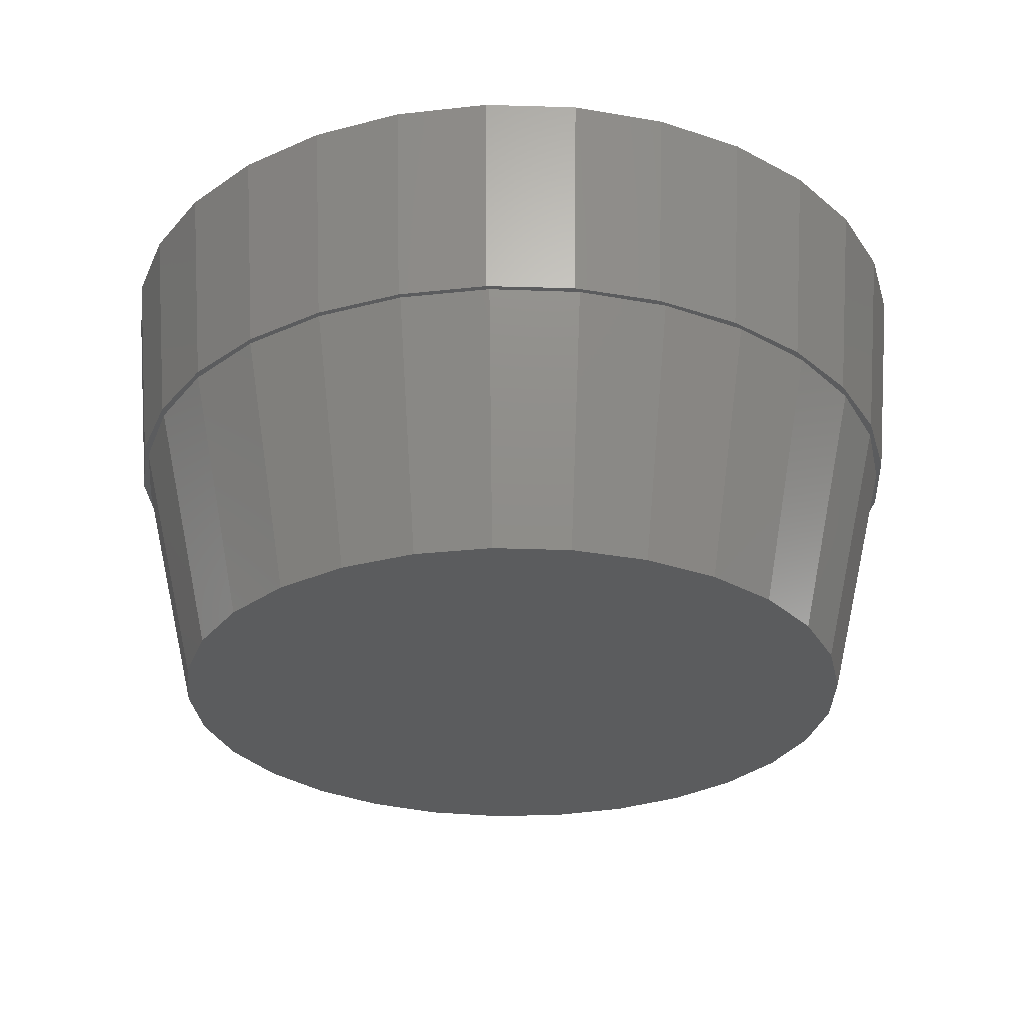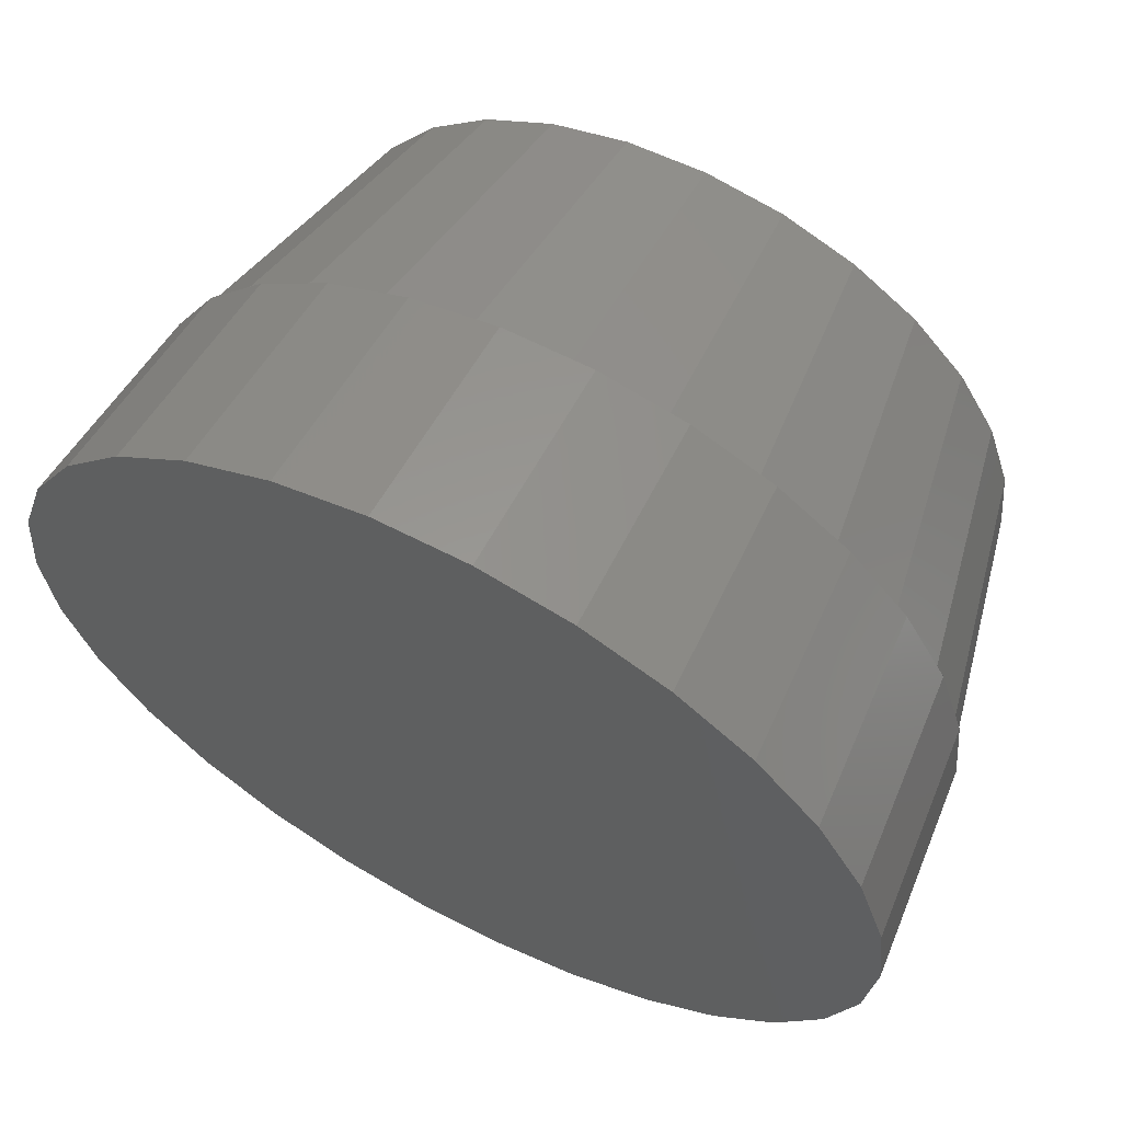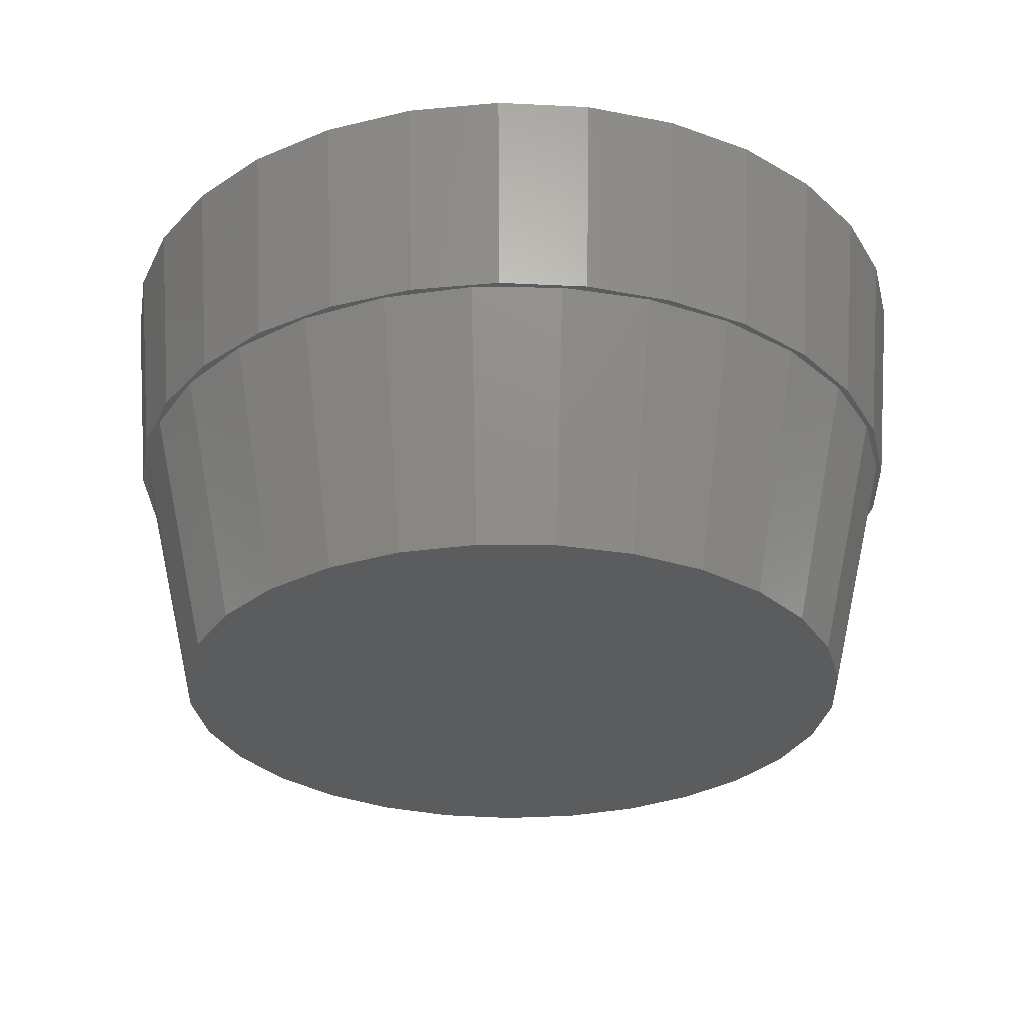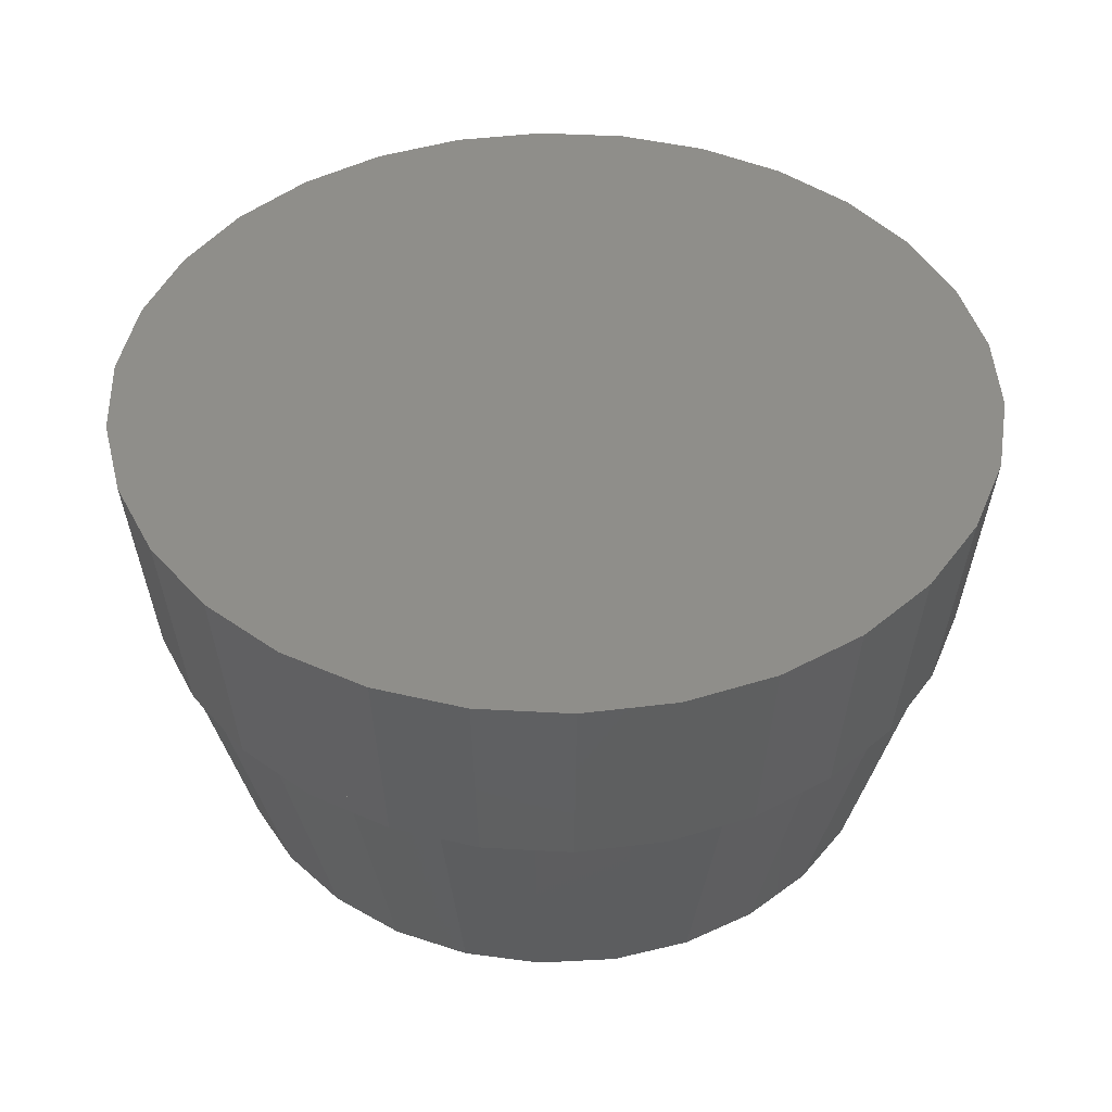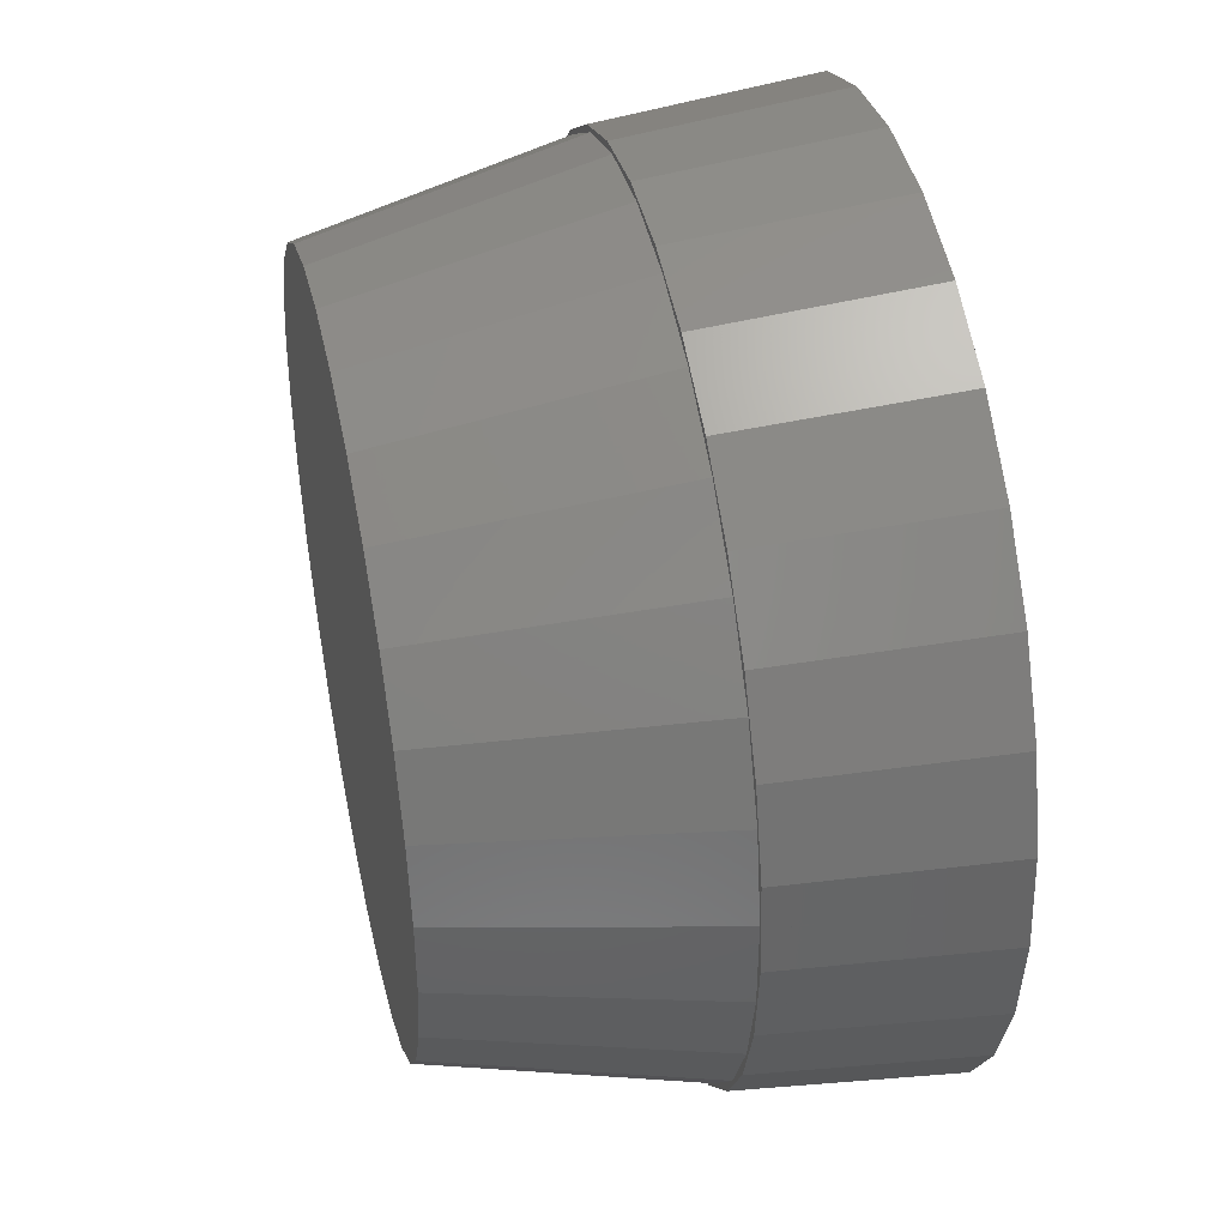
<metadata>
{"format":"stl","ext":"stl","renderer":"f3d","projection":"perspective","resolution":1024,"background":"white","views":[{"elev":-28.8,"azim":105.5,"up":"+Z"},{"elev":62.9,"azim":27.7,"up":"+Y"},{"elev":-29.3,"azim":-16.2,"up":"+Z"},{"elev":43.7,"azim":-56.3,"up":"+Z"},{"elev":42.9,"azim":-102.4,"up":"+Y"}]}
</metadata>
<code>
# stl→obj: 230 verts, 456 faces
v 0.008198 -0.1512 0.4
v 0.01094 -0.1771 0.51
v 0.009616 -0.1774 0.51
v 0.02405 -0.1486 0.4
v 0.1776 0 0.51
v 0.1496 0.01658 0.4
v 0.1736 0.03685 0.51
v 0.1514 0 0.4
v 0.1479 0.03255 0.4
v 0.1735 0.03818 0.51
v 0.1736 -0.03685 0.51
v 0.1479 -0.03255 0.4
v 0.1496 -0.01658 0.4
v 0.1735 -0.03818 0.51
v -0.1789 -0.01949 0.5198
v -0.1789 -0.01946 0.52
v -0.1789 -0.01945 0.5197
v -0.1505 -0.01637 0.4
v -0.1763 -0.02051 0.51
v -0.1766 -0.0192 0.51
v -0.1471 -0.03206 0.4
v 0.1405 -0.1085 0.51
v 0.09803 -0.1154 0.4
v 0.1095 -0.1033 0.4
v 0.115 -0.1354 0.51
v -0.0245 0.1494 0.4
v -0.03003 0.1749 0.51
v -0.02874 0.1753 0.51
v -0.03998 0.1451 0.4
v 0.09803 0.1154 0.4
v 0.08431 0.1562 0.51
v 0.115 0.1354 0.51
v 0.08423 0.1248 0.4
v 0.1426 -0.04836 0.4
v 0.1616 -0.07331 0.51
v 0.1605 -0.07573 0.51
v 0.1206 -0.09164 0.4
v 0.1292 -0.07735 0.4
v 0.1414 -0.1075 0.51
v 0.05601 -0.1397 0.4
v 0.04752 -0.1711 0.51
v 0.04051 -0.1459 0.4
v 0.08195 -0.1574 0.51
v -0.1099 -0.1041 0.4
v -0.1279 -0.123 0.51
v -0.129 -0.1221 0.51
v -0.09769 -0.1145 0.4
v -0.05605 -0.1407 0.4
v -0.03003 -0.1749 0.51
v -0.06574 -0.165 0.51
v -0.03998 -0.1451 0.4
v -0.1542 0.09279 0.5199
v -0.1542 0.0928 0.52
v -0.1542 0.09286 0.52
v -0.1197 0.09135 0.4
v -0.1522 0.09157 0.51
v -0.1298 0.1211 0.51
v -0.1298 0.07807 0.4
v 0.1414 0.1075 0.51
v 0.1095 0.1033 0.4
v 0.1405 0.1085 0.51
v 0.1206 0.09164 0.4
v 0.1374 -0.06358 0.4
v 0.1612 -0.07458 0.51
v 0.08423 -0.1248 0.4
v 0.0832 -0.1569 0.51
v 0.07093 -0.1338 0.4
v 0.08431 -0.1562 0.51
v -0.1197 -0.09135 0.4
v -0.1522 -0.09157 0.51
v -0.1298 -0.07807 0.4
v -0.1298 -0.1211 0.51
v -0.1542 -0.09286 0.52
v -0.1542 -0.0928 0.52
v -0.1542 -0.09279 0.5199
v -0.1706 -0.05747 0.52
v -0.1706 -0.05719 0.52
v -0.1705 -0.05746 0.5198
v -0.1789 -0.01979 0.52
v -0.1683 -0.05671 0.51
v -0.1435 -0.04835 0.4
v -0.07024 -0.1331 0.4
v -0.06693 -0.1644 0.51
v -0.0245 -0.1494 0.4
v -0.0274 -0.1754 0.51
v -0.02874 -0.1753 0.51
v -0.008459 -0.1503 0.4
v -0.07024 0.1331 0.4
v -0.06574 0.165 0.51
v -0.05605 0.1407 0.4
v -0.06693 0.1644 0.51
v -0.1705 0.05746 0.5198
v -0.1706 0.05719 0.52
v -0.1706 0.05747 0.52
v -0.1789 0.01949 0.5198
v -0.1789 0.01946 0.52
v -0.1789 0.01979 0.52
v -0.1471 0.03206 0.4
v -0.1683 0.05671 0.51
v -0.1435 0.04835 0.4
v -0.1763 0.02051 0.51
v -0.1543 0.0927 0.52
v -0.1705 -0.05769 0.52
v -0.1705 0.05769 0.52
v -0.1789 -0.0191 0.52
v -0.1543 -0.0927 0.52
v -0.1789 0.0191 0.52
v 0.1426 0.04836 0.4
v 0.1616 0.07331 0.51
v -0.1678 -0.05793 0.51
v -0.1368 -0.06293 0.4
v -0.1705 -0.05748 0.5198
v -0.08498 -0.1253 0.4
v -0.09968 -0.147 0.51
v -0.1099 0.1041 0.4
v -0.1279 0.123 0.51
v -0.09769 0.1145 0.4
v -0.129 0.1221 0.51
v -0.1705 0.05748 0.5198
v -0.1678 0.05793 0.51
v -0.1368 0.06293 0.4
v -0.1766 0.0192 0.51
v -0.1505 0.01637 0.4
v -0.1789 0.01945 0.5197
v 0.0832 0.1569 0.51
v 0.07093 0.1338 0.4
v -0.0274 0.1754 0.51
v -0.008459 0.1503 0.4
v -0.08498 0.1253 0.4
v -0.09968 0.147 0.51
v 0.02405 0.1486 0.4
v 0.04752 0.1711 0.51
v 0.04051 0.1459 0.4
v 0.01094 0.1771 0.51
v 0.05601 0.1397 0.4
v 0.08195 0.1574 0.51
v 0.008198 0.1512 0.4
v 0.009616 0.1774 0.51
v 0.1605 0.07573 0.51
v 0.1292 0.07735 0.4
v 0.1612 0.07458 0.51
v 0.1374 0.06358 0.4
v 0.01971 -0.1875 0.6
v 0.01882 -0.179 0.51
v 0.03724 -0.1838 0.6
v 0.1886 0 0.6
v 0.18 0 0.51
v 0.1867 0.01782 0.6
v 0.1761 0.03742 0.51
v 0.1845 0.03921 0.6
v 0.1867 -0.01782 0.6
v 0.1761 -0.03742 0.51
v 0.1845 -0.03921 0.6
v -0.1761 -0.03742 0.51
v -0.1845 -0.03921 0.6
v -0.1644 -0.07321 0.51
v -0.1778 -0.05966 0.6
v -0.1867 -0.01782 0.6
v -0.1886 0 0.6
v -0.18 0 0.51
v 0.1723 -0.0767 0.6
v 0.1644 -0.07321 0.51
v 0.1778 -0.05966 0.6
v 0.09429 -0.1633 0.6
v 0.07792 -0.1706 0.6
v 0.09 -0.1559 0.51
v -0.09 0.1559 0.51
v -0.09429 0.1633 0.6
v -0.07792 0.1706 0.6
v 0.1633 -0.09222 0.6
v 0.1456 -0.1058 0.51
v 0.1526 -0.1108 0.6
v 0.1088 -0.1528 0.6
v -0.1262 -0.1401 0.6
v -0.1382 -0.1268 0.6
v -0.1204 -0.1338 0.51
v -0.05562 0.1712 0.51
v -0.03724 0.1838 0.6
v -0.01882 0.179 0.51
v -0.05827 0.1793 0.6
v -0.1644 0.07321 0.51
v -0.1723 0.0767 0.6
v -0.1633 0.09222 0.6
v 0.1262 -0.1401 0.6
v 0.1204 -0.1338 0.51
v 0.1382 -0.1268 0.6
v 0.05562 -0.1712 0.51
v 0.05827 -0.1793 0.6
v -0.1633 -0.09222 0.6
v -0.1456 -0.1058 0.51
v -0.1526 -0.1108 0.6
v -0.1456 0.1058 0.51
v -0.1382 0.1268 0.6
v -0.1204 0.1338 0.51
v -0.1526 0.1108 0.6
v -0.1867 0.01782 0.6
v -0.1761 0.03742 0.51
v -0.1845 0.03921 0.6
v -0.1723 -0.0767 0.6
v -0.01971 -0.1875 0.6
v -0.03724 -0.1838 0.6
v -0.01882 -0.179 0.51
v -0.05562 -0.1712 0.51
v -0.07792 -0.1706 0.6
v -0.09 -0.1559 0.51
v -0.05827 -0.1793 0.6
v -0.09429 -0.1633 0.6
v -0.1088 -0.1528 0.6
v 0.1633 0.09222 0.6
v 0.1456 0.1058 0.51
v 0.1526 0.1108 0.6
v 0.1644 0.07321 0.51
v 0.09 0.1559 0.51
v 0.07792 0.1706 0.6
v 0.09429 0.1633 0.6
v 0.03724 0.1838 0.6
v 0.01882 0.179 0.51
v 0.01971 0.1875 0.6
v -0.01971 0.1875 0.6
v -0.1778 0.05966 0.6
v -0.1088 0.1528 0.6
v -0.1262 0.1401 0.6
v 0.1204 0.1338 0.51
v 0.05562 0.1712 0.51
v 0.1088 0.1528 0.6
v 0.1262 0.1401 0.6
v 0.1778 0.05966 0.6
v 0.1723 0.0767 0.6
v 0.05827 0.1793 0.6
v 0.1382 0.1268 0.6
f 1 2 3
f 2 1 4
f 5 6 7
f 6 5 8
f 7 9 10
f 9 7 6
f 11 12 13
f 12 11 14
f 15 16 17
f 18 19 20
f 19 18 21
f 22 23 24
f 23 22 25
f 26 27 28
f 27 26 29
f 30 31 32
f 31 30 33
f 14 34 12
f 34 14 35
f 5 13 8
f 13 5 11
f 36 37 38
f 37 36 39
f 39 24 37
f 24 39 22
f 40 41 42
f 41 40 43
f 4 41 2
f 41 4 42
f 44 45 46
f 45 44 47
f 48 49 50
f 49 48 51
f 52 53 54
f 55 56 57
f 56 55 58
f 59 60 61
f 60 59 62
f 35 63 34
f 63 35 64
f 38 64 36
f 64 38 63
f 65 66 67
f 66 65 68
f 23 68 65
f 68 23 25
f 69 70 71
f 70 69 72
f 73 74 75
f 76 77 78
f 79 16 15
f 80 21 81
f 21 80 19
f 82 50 83
f 50 82 48
f 84 85 86
f 85 84 87
f 87 3 85
f 3 87 1
f 88 89 90
f 89 88 91
f 29 89 27
f 89 29 90
f 92 93 94
f 95 96 97
f 98 99 100
f 99 98 101
f 53 102 54
f 103 77 76
f 94 93 104
f 105 16 79
f 73 106 74
f 96 107 97
f 10 108 109
f 108 10 9
f 67 43 40
f 43 67 66
f 71 110 111
f 110 71 70
f 103 76 112
f 74 106 75
f 111 80 81
f 80 111 110
f 112 76 78
f 113 83 114
f 83 113 82
f 47 114 45
f 114 47 113
f 84 49 51
f 49 84 86
f 115 116 117
f 116 115 118
f 52 102 53
f 119 94 104
f 120 58 121
f 58 120 56
f 92 94 119
f 121 99 120
f 99 121 100
f 17 16 105
f 18 122 123
f 122 18 20
f 124 107 96
f 33 125 31
f 125 33 126
f 26 127 128
f 127 26 28
f 61 30 32
f 30 61 60
f 44 72 69
f 72 44 46
f 129 91 88
f 91 129 130
f 117 130 129
f 130 117 116
f 115 57 118
f 57 115 55
f 123 101 98
f 101 123 122
f 124 96 95
f 131 132 133
f 132 131 134
f 135 132 136
f 132 135 133
f 137 134 131
f 134 137 138
f 128 138 137
f 138 128 127
f 139 62 59
f 62 139 140
f 141 140 139
f 140 141 142
f 109 142 141
f 142 109 108
f 126 136 125
f 136 126 135
f 143 144 145
f 146 147 148
f 148 149 150
f 149 148 147
f 151 152 147
f 152 151 153
f 154 77 155
f 154 78 77
f 103 156 157
f 112 156 103
f 78 156 112
f 156 78 154
f 157 77 103
f 77 157 155
f 158 159 160
f 161 162 163
f 164 165 166
f 167 168 169
f 161 170 162
f 151 147 146
f 170 171 162
f 171 170 172
f 164 166 173
f 174 175 176
f 177 178 179
f 178 177 180
f 181 182 183
f 163 152 153
f 152 163 162
f 184 185 186
f 185 173 166
f 173 185 184
f 187 165 188
f 165 187 166
f 187 145 144
f 145 187 188
f 156 106 189
f 156 75 106
f 75 190 73
f 190 75 156
f 73 189 106
f 191 73 190
f 73 191 189
f 192 193 194
f 193 192 195
f 177 169 180
f 169 177 167
f 160 159 196
f 197 95 97
f 197 124 95
f 107 160 196
f 124 160 107
f 160 124 197
f 97 198 197
f 196 97 107
f 97 196 198
f 186 171 172
f 171 186 185
f 189 199 156
f 199 157 156
f 200 201 202
f 202 143 200
f 143 202 144
f 203 204 205
f 204 203 206
f 204 207 205
f 176 208 174
f 208 176 205
f 207 208 205
f 209 210 211
f 210 209 212
f 213 214 215
f 216 217 218
f 217 219 218
f 219 217 179
f 179 178 219
f 181 220 182
f 192 52 54
f 181 52 192
f 102 181 183
f 52 181 102
f 54 195 192
f 183 54 102
f 54 183 195
f 167 221 168
f 194 193 222
f 11 147 152
f 147 11 5
f 152 14 11
f 162 14 152
f 162 35 14
f 162 64 35
f 162 36 64
f 171 36 162
f 171 39 36
f 171 22 39
f 185 22 171
f 185 25 22
f 166 25 185
f 166 68 25
f 166 66 68
f 166 43 66
f 187 43 166
f 187 41 43
f 144 41 187
f 144 2 41
f 144 3 2
f 202 3 144
f 202 85 3
f 202 86 85
f 202 49 86
f 203 49 202
f 203 50 49
f 203 83 50
f 205 83 203
f 205 114 83
f 176 114 205
f 176 45 114
f 176 46 45
f 190 46 176
f 46 190 72
f 190 70 72
f 156 70 190
f 156 110 70
f 156 80 110
f 154 80 156
f 154 19 80
f 154 20 19
f 20 160 122
f 160 20 154
f 7 147 5
f 147 7 149
f 10 149 7
f 10 212 149
f 109 212 10
f 141 212 109
f 139 212 141
f 139 210 212
f 59 210 139
f 61 210 59
f 61 223 210
f 32 223 61
f 32 213 223
f 31 213 32
f 125 213 31
f 136 213 125
f 136 224 213
f 132 224 136
f 132 217 224
f 134 217 132
f 138 217 134
f 138 179 217
f 127 179 138
f 28 179 127
f 27 179 28
f 27 177 179
f 89 177 27
f 91 177 89
f 91 167 177
f 130 167 91
f 130 194 167
f 116 194 130
f 118 194 116
f 192 118 57
f 118 192 194
f 56 192 57
f 56 181 192
f 120 181 56
f 99 181 120
f 99 197 181
f 101 197 99
f 122 197 101
f 197 122 160
f 160 105 158
f 160 17 105
f 154 15 17
f 15 154 79
f 154 17 160
f 79 158 105
f 155 79 154
f 79 155 158
f 190 175 191
f 175 190 176
f 203 201 206
f 201 203 202
f 225 213 215
f 223 225 226
f 225 223 213
f 227 212 228
f 212 209 228
f 224 216 229
f 216 224 217
f 194 221 167
f 221 194 222
f 181 104 220
f 181 119 104
f 181 92 119
f 93 197 198
f 92 197 93
f 197 92 181
f 93 220 104
f 220 93 198
f 230 223 226
f 210 230 211
f 230 210 223
f 149 227 150
f 227 149 212
f 224 214 213
f 214 224 229
f 148 151 146
f 227 148 150
f 148 227 151
f 163 151 227
f 151 163 153
f 209 227 228
f 227 209 163
f 170 163 209
f 163 170 161
f 230 209 211
f 209 230 170
f 186 170 230
f 170 186 172
f 225 230 226
f 230 225 186
f 173 186 225
f 186 173 184
f 214 225 215
f 225 214 173
f 165 173 214
f 173 165 164
f 216 214 229
f 214 216 165
f 145 165 216
f 165 145 188
f 178 216 218
f 216 178 145
f 178 218 219
f 201 145 178
f 145 201 143
f 143 201 200
f 169 178 180
f 178 169 201
f 204 201 169
f 201 204 206
f 221 169 168
f 169 221 204
f 208 204 221
f 204 208 207
f 193 221 222
f 221 193 208
f 175 208 193
f 208 175 174
f 183 193 195
f 193 183 175
f 189 175 183
f 175 189 191
f 220 183 182
f 183 220 189
f 157 189 220
f 189 157 199
f 196 220 198
f 220 196 157
f 158 157 196
f 157 158 155
f 158 196 159
f 13 6 8
f 34 13 12
f 13 34 6
f 108 6 34
f 6 108 9
f 38 34 63
f 34 38 108
f 140 108 38
f 108 140 142
f 24 38 37
f 38 24 140
f 60 140 24
f 140 60 62
f 65 24 23
f 24 65 60
f 33 60 65
f 60 33 30
f 40 65 67
f 65 40 33
f 135 33 40
f 33 135 126
f 4 40 42
f 40 4 135
f 131 135 4
f 135 131 133
f 87 4 1
f 4 87 131
f 128 131 87
f 131 128 137
f 51 87 84
f 87 51 128
f 29 128 51
f 128 29 26
f 82 51 48
f 51 82 29
f 88 29 82
f 29 88 90
f 47 82 113
f 82 47 88
f 117 88 47
f 88 117 129
f 69 47 44
f 47 69 117
f 55 117 69
f 117 55 115
f 111 69 71
f 69 111 55
f 121 55 111
f 55 121 58
f 21 111 81
f 111 21 121
f 98 121 21
f 121 98 100
f 18 98 21
f 98 18 123

</code>
